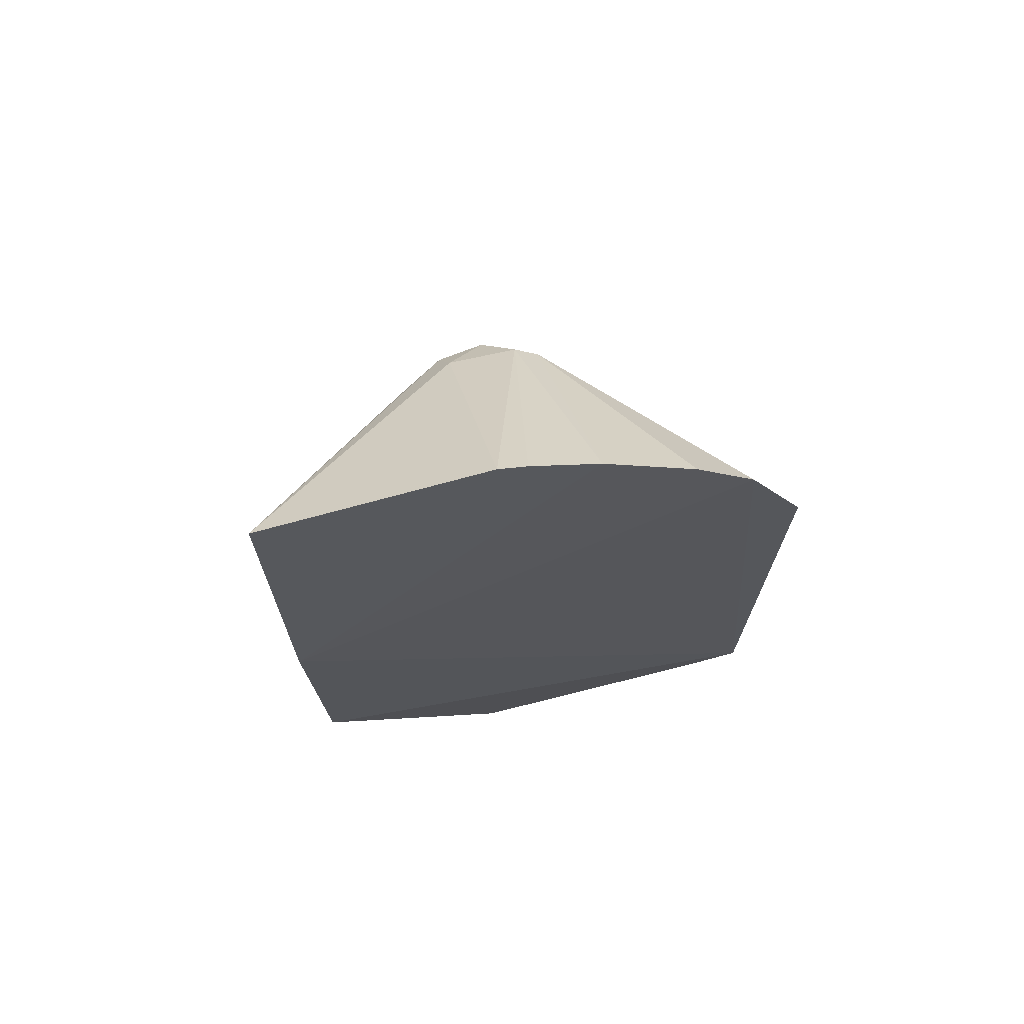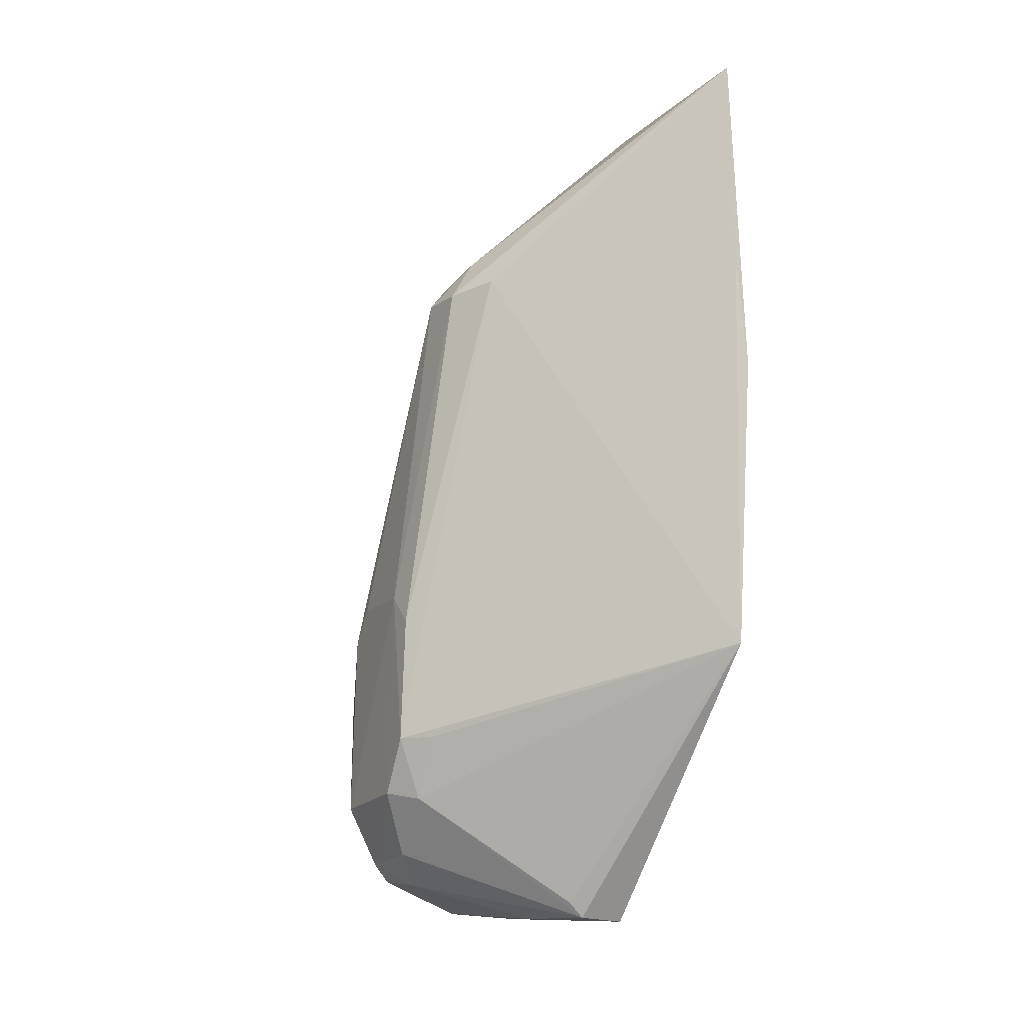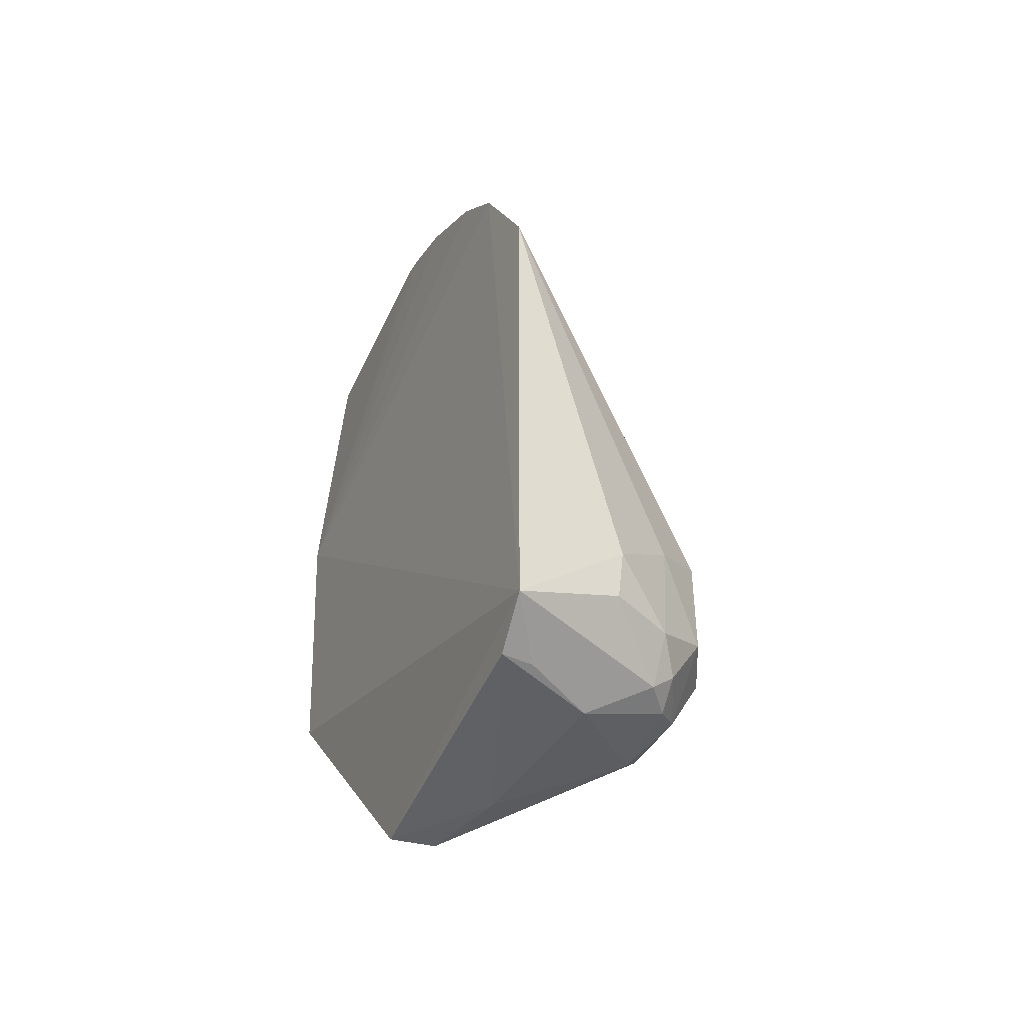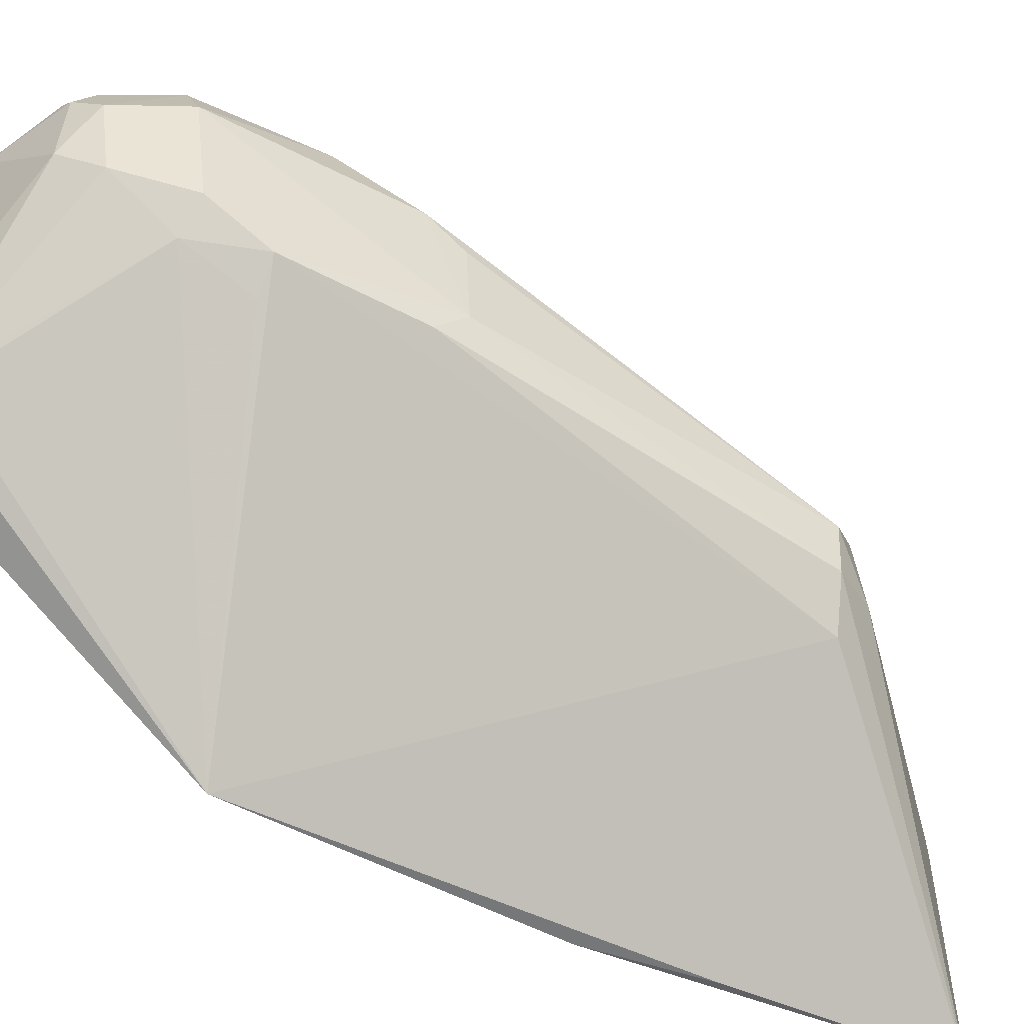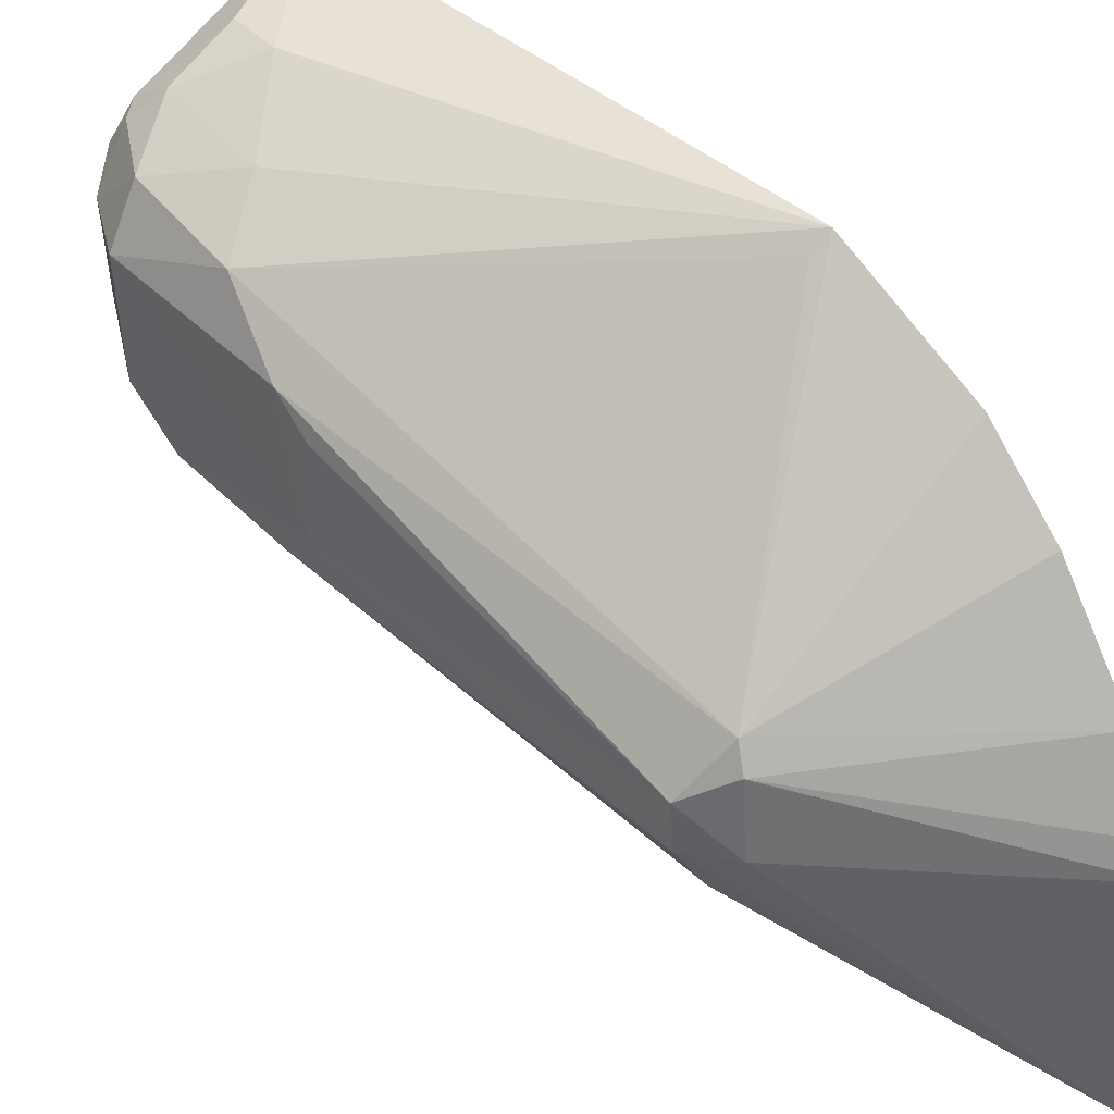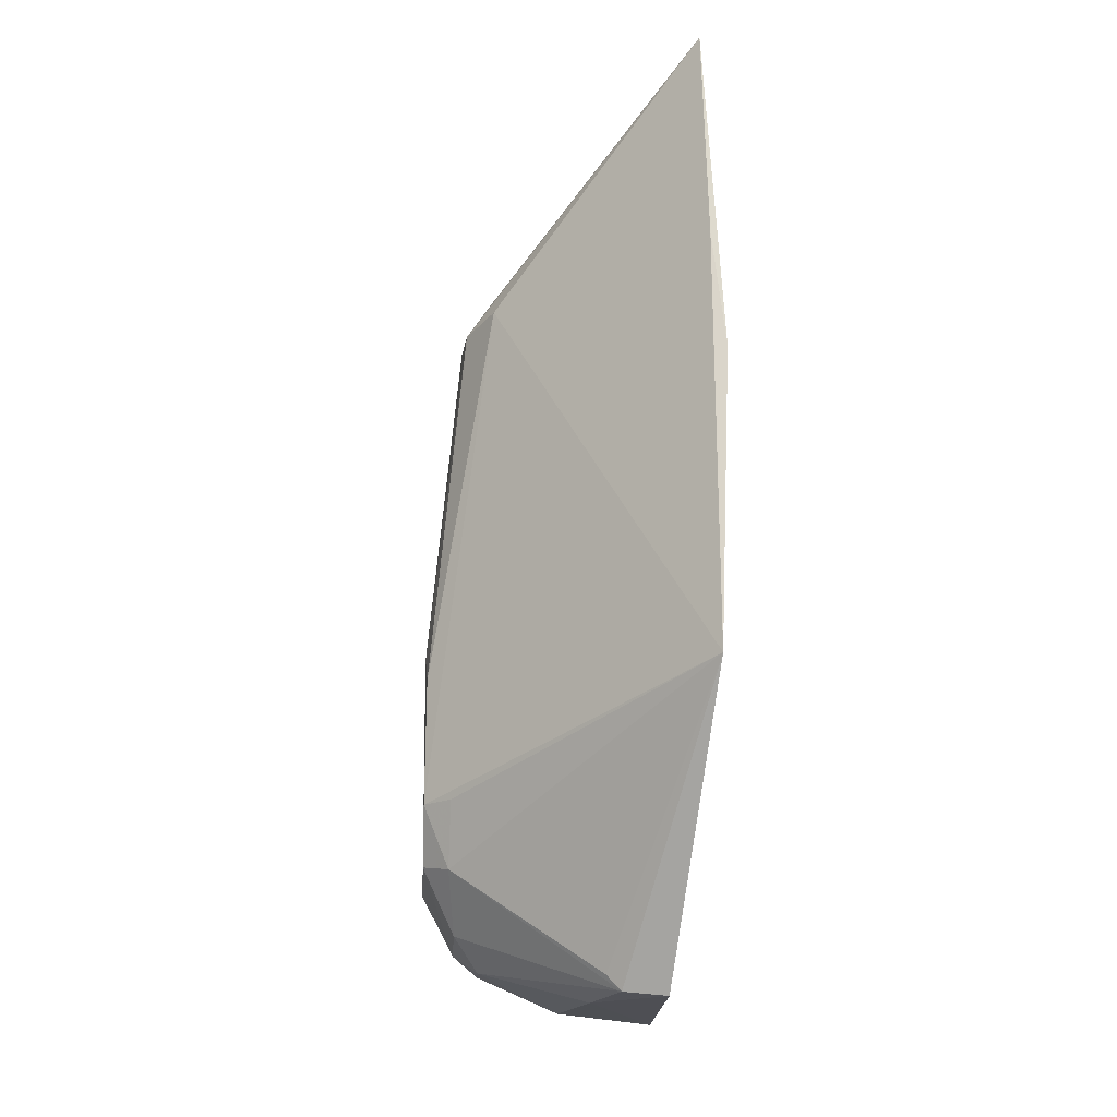
<metadata>
{"format":"obj","ext":"obj","renderer":"f3d","projection":"perspective","resolution":1024,"background":"white","views":[{"elev":68.9,"azim":71.9,"up":"+Z"},{"elev":-12.1,"azim":-28.6,"up":"+Z"},{"elev":-47.5,"azim":153.3,"up":"+Z"},{"elev":-48.1,"azim":-118.2,"up":"+Y"},{"elev":41.3,"azim":-41.5,"up":"+Y"},{"elev":-18.8,"azim":-5.3,"up":"+Z"}]}
</metadata>
<code>
v -0.04476 0.001897 0.04581
v -0.04525 -0.009194 0.04575
v -0.04456 0.01793 0.002291
v -0.05015 0.01323 0.001271
v -0.05605 0.004614 0.03456
v -0.04476 -0.008443 0.01473
v -0.05461 0.002514 0.03661
v -0.04435 0.01838 0.02905
v -0.04596 0.001569 0.0008738
v -0.04427 -0.009015 0.02939
v -0.05449 0.00591 0.03621
v -0.05751 0.004358 0.01664
v -0.0559 0.01426 0.006943
v -0.04502 0.01532 0.0009749
v -0.04495 -0.009103 0.03515
v -0.04429 0.01168 0.03951
v -0.04421 0.01496 0.03589
v -0.05463 0.0001173 0.03498
v -0.05626 0.005121 0.007276
v -0.05013 0.01739 0.007649
v -0.05312 0.01447 0.003046
v -0.05727 0.01121 0.01628
v -0.04924 0.005899 0.001013
v -0.04662 0.01508 0.001223
v -0.04451 0.006811 0.04336
v -0.05417 0.00703 0.03557
v -0.05589 0.002291 0.03455
v -0.05754 0.004791 0.0104
v -0.04818 0.001788 0.001079
v -0.05357 0.0156 0.01086
v -0.05572 0.01176 0.003956
v -0.04989 0.01724 0.004963
v -0.05758 0.005727 0.01804
v -0.04468 0.003316 0.04528
v -0.05635 0.0137 0.01276
v -0.05626 0.003605 0.01043
v -0.05733 0.01166 0.007002
v -0.04891 0.001838 0.001862
v -0.05308 0.01587 0.005212
v -0.05419 0.01449 0.004047
v -0.05437 0.01308 0.003058
v -0.05583 0.008012 0.004441
v -0.05731 0.00987 0.01799
v -0.04526 0.01762 0.02898
v -0.05748 0.006494 0.007596
v -0.05455 0.009357 0.002808
f 7 2 1
f 9 3 6
f 10 1 2
f 10 6 3
f 11 7 1
f 11 5 7
f 14 3 9
f 15 10 2
f 15 6 10
f 17 10 3
f 17 3 8
f 17 16 10
f 18 15 2
f 18 6 15
f 20 8 3
f 23 14 9
f 23 4 14
f 24 14 4
f 24 3 14
f 24 21 3
f 24 4 21
f 25 10 16
f 26 17 8
f 26 16 17
f 26 25 16
f 26 11 25
f 26 22 5
f 26 5 11
f 27 18 2
f 27 2 7
f 27 7 5
f 27 12 18
f 28 18 12
f 28 6 18
f 29 9 6
f 29 23 9
f 30 8 20
f 32 20 3
f 32 3 21
f 33 27 5
f 33 12 27
f 33 28 12
f 34 1 10
f 34 10 25
f 34 25 11
f 34 11 1
f 35 22 26
f 35 8 30
f 35 30 13
f 36 28 19
f 36 19 6
f 36 6 28
f 37 13 31
f 37 35 13
f 37 22 35
f 37 33 22
f 38 29 6
f 38 6 19
f 38 19 29
f 39 30 20
f 39 13 30
f 39 20 32
f 39 32 21
f 40 31 13
f 40 39 21
f 40 13 39
f 41 21 4
f 41 40 21
f 41 31 40
f 42 29 19
f 43 33 5
f 43 5 22
f 43 22 33
f 44 35 26
f 44 26 8
f 44 8 35
f 45 28 33
f 45 33 37
f 45 37 31
f 45 31 42
f 45 42 19
f 45 19 28
f 46 41 4
f 46 4 23
f 46 23 29
f 46 29 42
f 46 42 31
f 46 31 41

</code>
